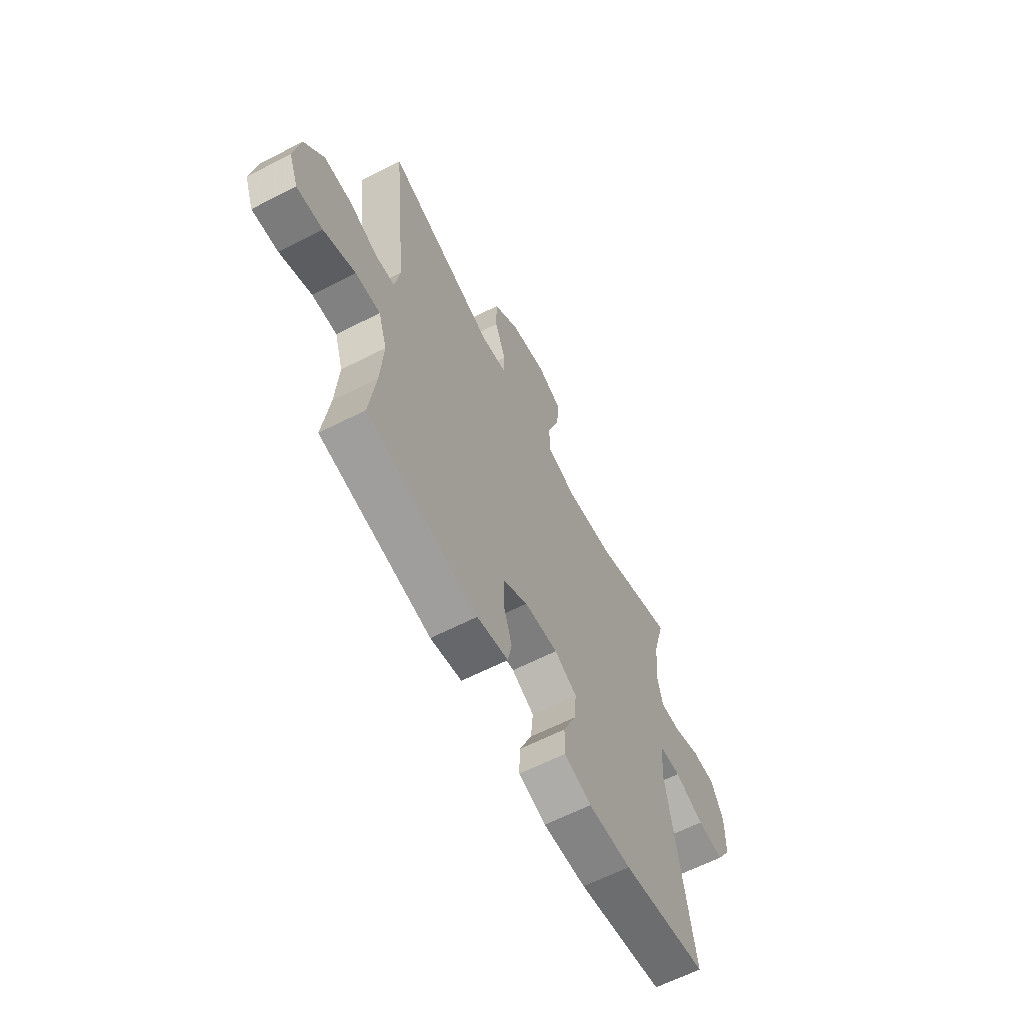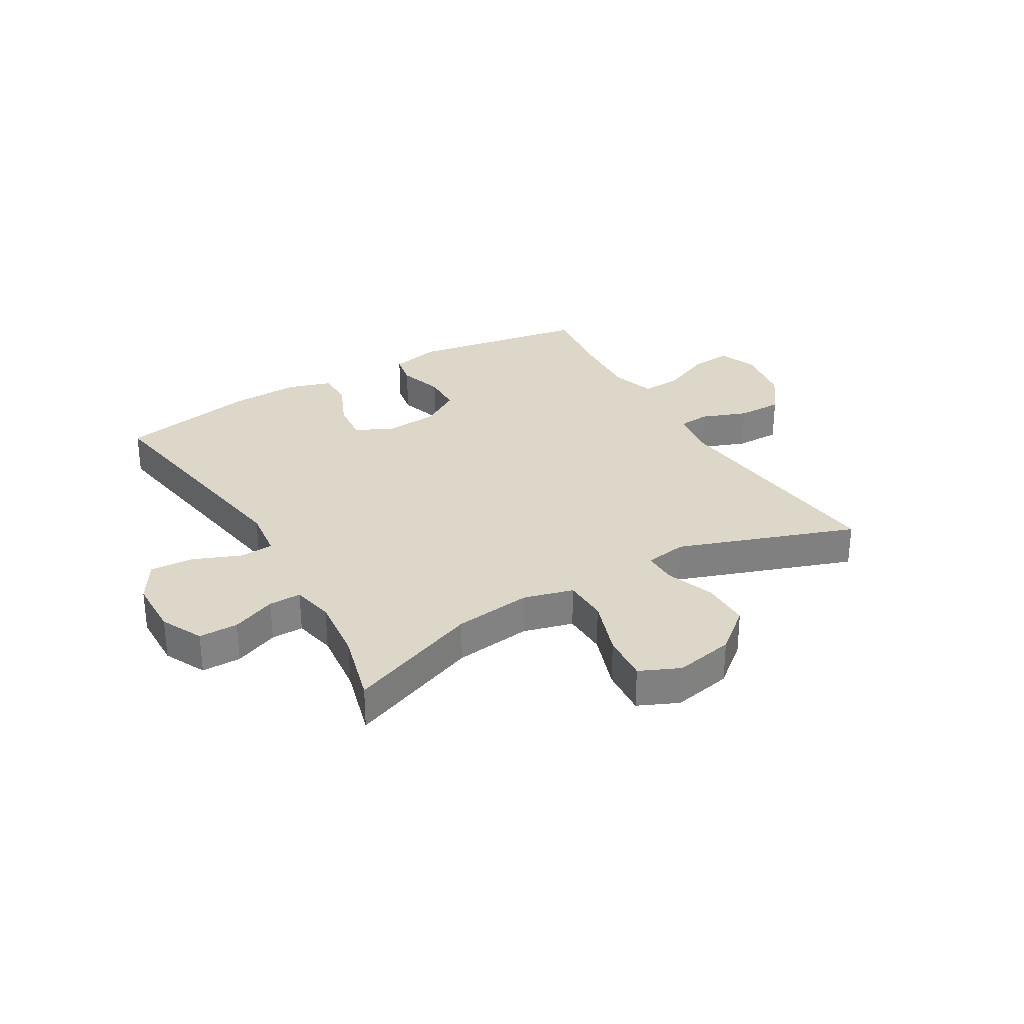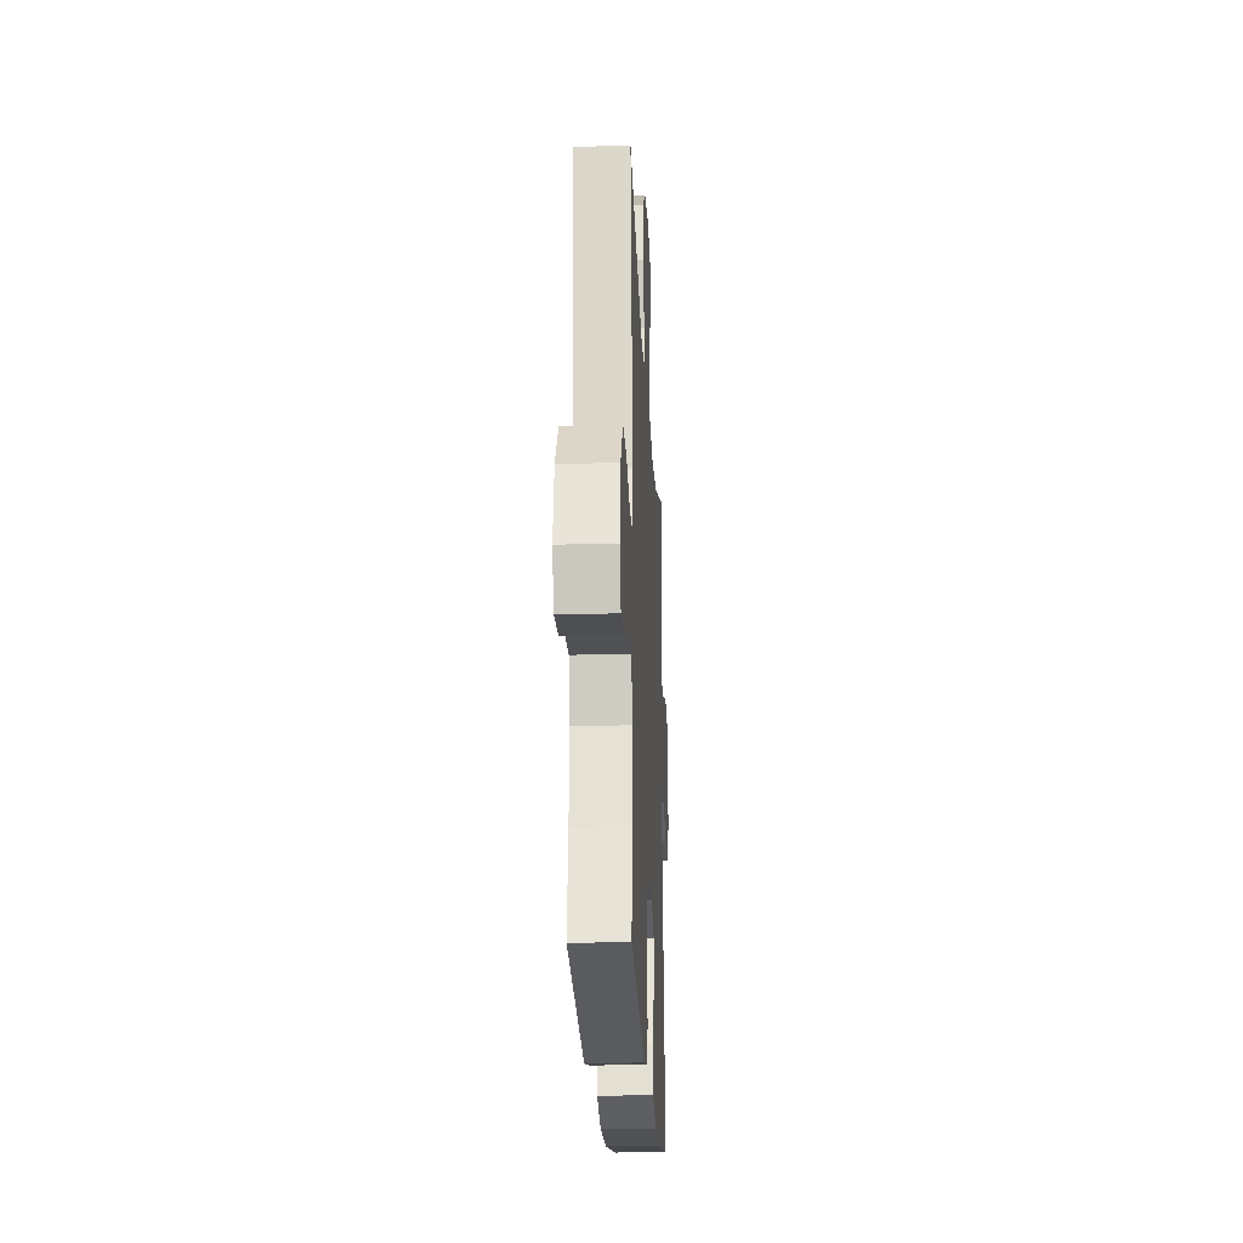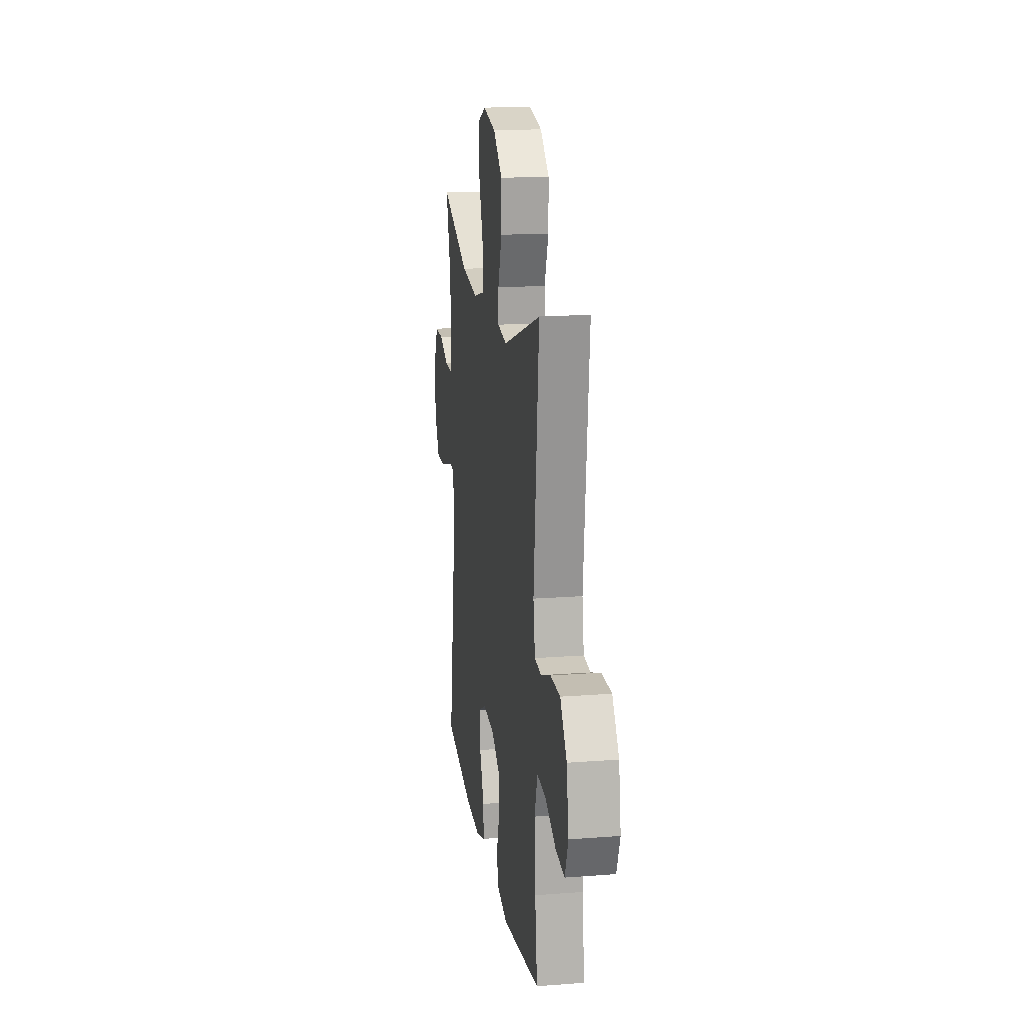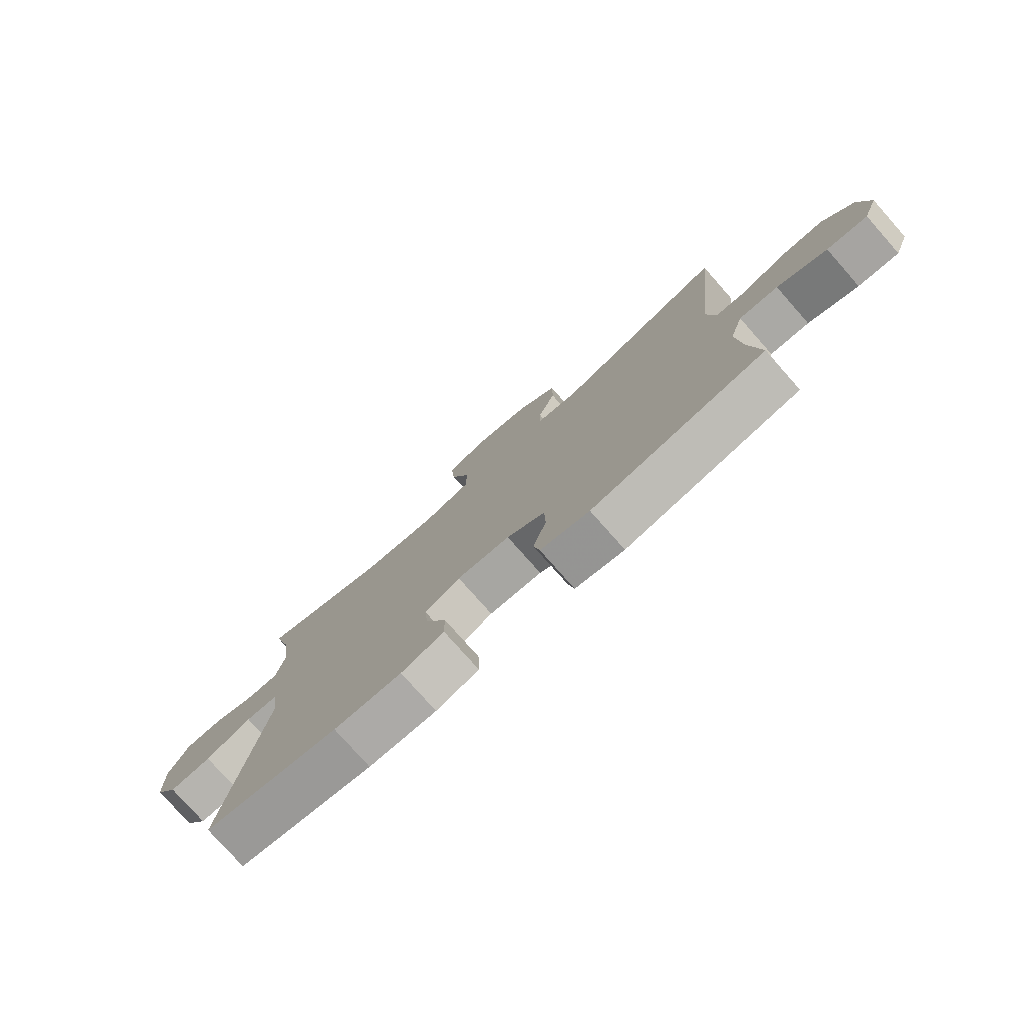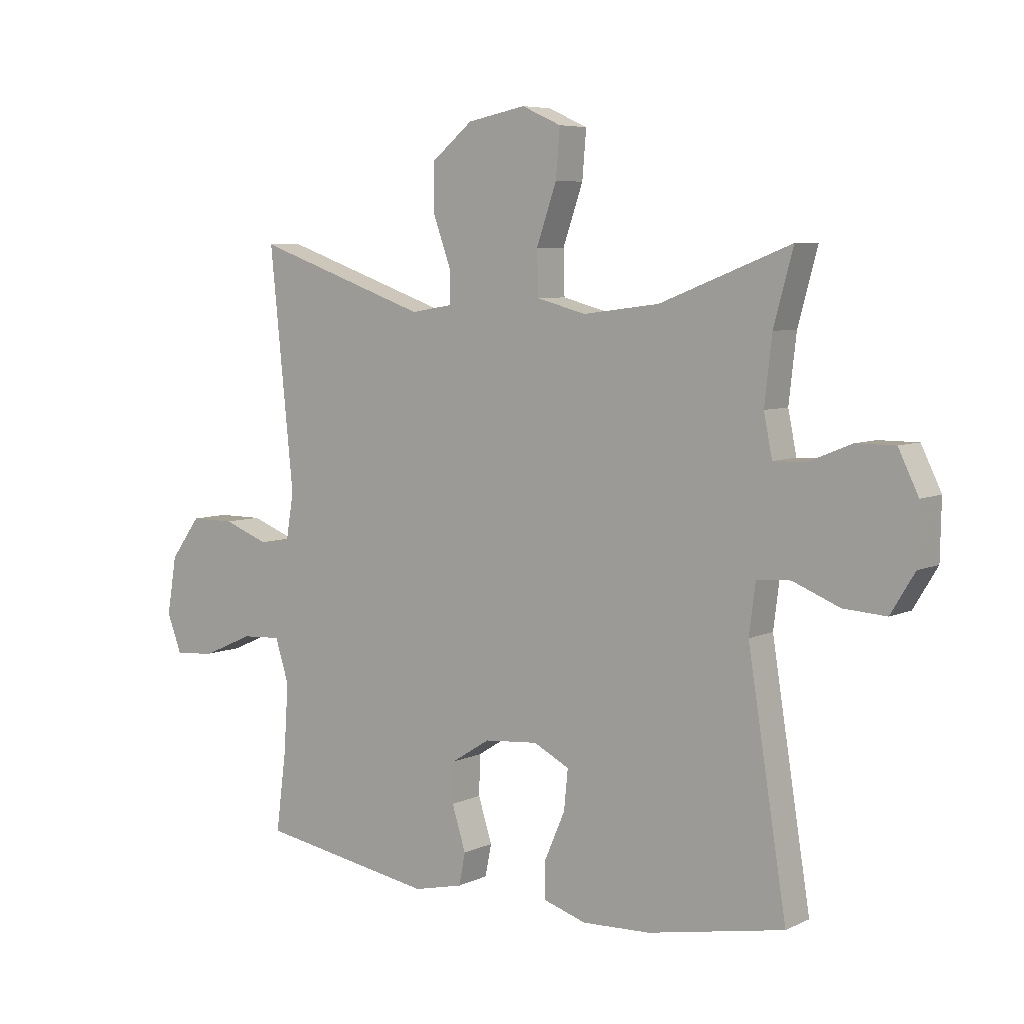
<metadata>
{"format":"obj","ext":"obj","renderer":"f3d","projection":"perspective","resolution":1024,"background":"white","views":[{"elev":-63.2,"azim":117.3,"up":"+Z"},{"elev":30.3,"azim":-30.5,"up":"+Y"},{"elev":-23.3,"azim":92.9,"up":"+Z"},{"elev":17.3,"azim":81.4,"up":"+Z"},{"elev":-77.9,"azim":41.5,"up":"+Z"},{"elev":6.3,"azim":-143.4,"up":"+Z"}]}
</metadata>
<code>
v 0.5 0.07 -0.5
v 0.192 0.07 -0.552
v 0.105 0.07 -0.532
v 0.094 0.07 -0.476
v 0.118 0.07 -0.399
v 0.116 0.07 -0.329
v 0.048 0.07 -0.286
v -0.046 0.07 -0.278
v -0.109 0.07 -0.31
v -0.102 0.07 -0.38
v -0.066 0.07 -0.463
v -0.065 0.07 -0.527
v -0.141 0.07 -0.551
v -0.261 0.07 -0.546
v -0.5 0.07 -0.5
v -0.432 0.07 -0.074
v -0.443 0.07 0.013
v -0.502 0.07 0.017
v -0.584 0.07 -0.016
v -0.659 0.07 -0.021
v -0.701 0.07 0.048
v -0.703 0.07 0.148
v -0.668 0.07 0.22
v -0.6 0.07 0.22
v -0.524 0.07 0.189
v -0.468 0.07 0.188
v -0.453 0.07 0.261
v -0.466 0.07 0.375
v -0.5 0.07 0.5
v -0.271 0.07 0.411
v -0.137 0.07 0.394
v -0.051 0.07 0.417
v -0.049 0.07 0.494
v -0.084 0.07 0.595
v -0.091 0.07 0.678
v -0.022 0.07 0.709
v 0.08 0.07 0.689
v 0.152 0.07 0.63
v 0.152 0.07 0.546
v 0.121 0.07 0.461
v 0.121 0.07 0.404
v 0.194 0.07 0.392
v 0.5 0.07 0.5
v 0.458 0.07 0.086
v 0.472 0.07 0.002
v 0.526 0.07 -0.003
v 0.605 0.07 0.027
v 0.683 0.07 0.027
v 0.736 0.07 -0.045
v 0.753 0.07 -0.147
v 0.727 0.07 -0.215
v 0.655 0.07 -0.208
v 0.567 0.07 -0.169
v 0.498 0.07 -0.165
v 0.474 0.07 -0.241
v 0.482 0.07 -0.362
v 0.5 0 -0.5
v 0.192 0 -0.552
v 0.105 0 -0.532
v 0.094 0 -0.476
v 0.118 0 -0.399
v 0.116 0 -0.329
v 0.048 0 -0.286
v -0.046 0 -0.278
v -0.109 0 -0.31
v -0.102 0 -0.38
v -0.066 0 -0.463
v -0.065 0 -0.527
v -0.141 0 -0.551
v -0.261 0 -0.546
v -0.5 0 -0.5
v -0.432 0 -0.074
v -0.443 0 0.013
v -0.502 0 0.017
v -0.584 0 -0.016
v -0.659 0 -0.021
v -0.701 0 0.048
v -0.703 0 0.148
v -0.668 0 0.22
v -0.6 0 0.22
v -0.524 0 0.189
v -0.468 0 0.188
v -0.453 0 0.261
v -0.466 0 0.375
v -0.5 0 0.5
v -0.271 0 0.411
v -0.137 0 0.394
v -0.051 0 0.417
v -0.049 0 0.494
v -0.084 0 0.595
v -0.091 0 0.678
v -0.022 0 0.709
v 0.08 0 0.689
v 0.152 0 0.63
v 0.152 0 0.546
v 0.121 0 0.461
v 0.121 0 0.404
v 0.194 0 0.392
v 0.5 0 0.5
v 0.458 0 0.086
v 0.472 0 0.002
v 0.526 0 -0.003
v 0.605 0 0.027
v 0.683 0 0.027
v 0.736 0 -0.045
v 0.753 0 -0.147
v 0.727 0 -0.215
v 0.655 0 -0.208
v 0.567 0 -0.169
v 0.498 0 -0.165
v 0.474 0 -0.241
v 0.482 0 -0.362
f 50 51 52 53
f 50 53 54
f 49 50 54
f 46 47 48 49
f 45 46 49 54
f 44 45 54 55
f 42 43 44
f 41 42 44 55
f 37 38 39 40
f 37 40 41
f 36 37 41
f 33 34 35 36
f 32 33 36 41
f 31 32 41 55
f 28 29 30
f 27 28 30 31
f 26 27 31 55
f 22 23 24 25
f 18 19 20 21
f 17 18 21 22
f 13 14 15 16
f 13 16 17
f 10 11 12 13
f 9 10 13 17
f 8 9 17
f 7 8 17
f 2 3 4 5
f 56 1 2 5
f 56 5 6
f 55 56 6 7
f 26 55 7 17
f 17 22 25 26
f 109 108 107 106
f 110 109 106
f 110 106 105
f 105 104 103 102
f 110 105 102 101
f 111 110 101 100
f 100 99 98
f 111 100 98 97
f 96 95 94 93
f 97 96 93
f 97 93 92
f 92 91 90 89
f 97 92 89 88
f 111 97 88 87
f 86 85 84
f 87 86 84 83
f 111 87 83 82
f 81 80 79 78
f 77 76 75 74
f 78 77 74 73
f 72 71 70 69
f 73 72 69
f 69 68 67 66
f 73 69 66 65
f 73 65 64
f 73 64 63
f 61 60 59 58
f 61 58 57 112
f 62 61 112
f 63 62 112 111
f 73 63 111 82
f 82 81 78 73
f 1 57 58 2
f 2 58 59 3
f 3 59 60 4
f 4 60 61 5
f 5 61 62 6
f 6 62 63 7
f 7 63 64 8
f 8 64 65 9
f 9 65 66 10
f 10 66 67 11
f 11 67 68 12
f 12 68 69 13
f 13 69 70 14
f 14 70 71 15
f 15 71 72 16
f 16 72 73 17
f 17 73 74 18
f 18 74 75 19
f 19 75 76 20
f 20 76 77 21
f 21 77 78 22
f 22 78 79 23
f 23 79 80 24
f 24 80 81 25
f 25 81 82 26
f 26 82 83 27
f 27 83 84 28
f 28 84 85 29
f 29 85 86 30
f 30 86 87 31
f 31 87 88 32
f 32 88 89 33
f 33 89 90 34
f 34 90 91 35
f 35 91 92 36
f 36 92 93 37
f 37 93 94 38
f 38 94 95 39
f 39 95 96 40
f 40 96 97 41
f 41 97 98 42
f 42 98 99 43
f 43 99 100 44
f 44 100 101 45
f 45 101 102 46
f 46 102 103 47
f 47 103 104 48
f 48 104 105 49
f 49 105 106 50
f 50 106 107 51
f 51 107 108 52
f 52 108 109 53
f 53 109 110 54
f 54 110 111 55
f 55 111 112 56
f 56 112 57 1

</code>
